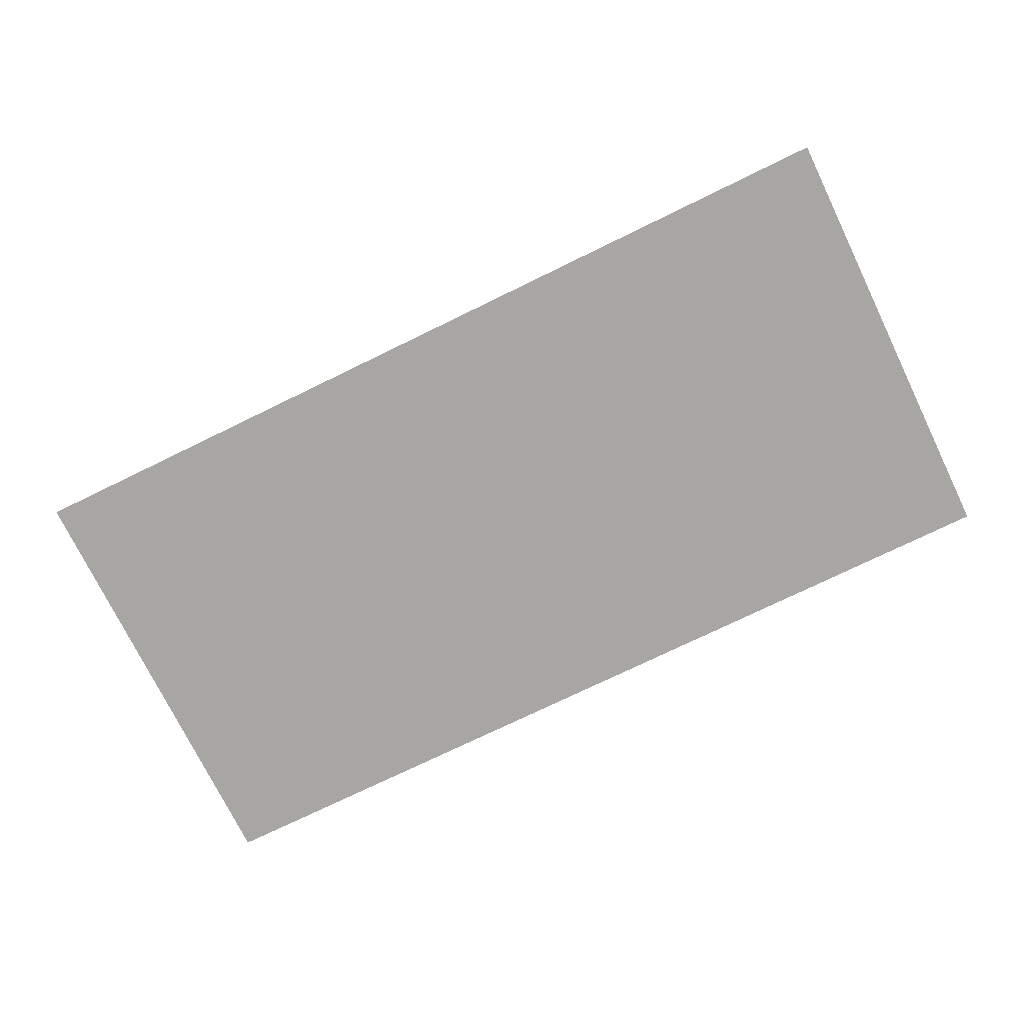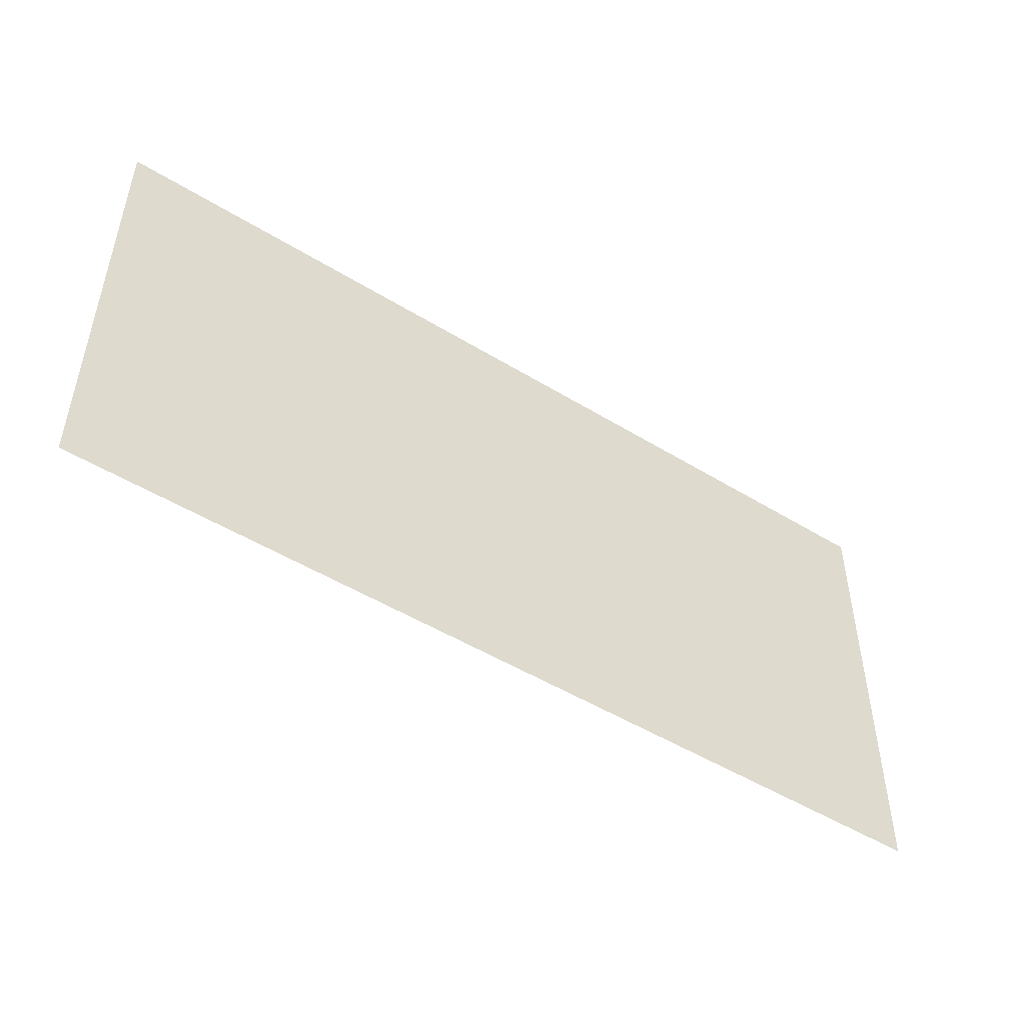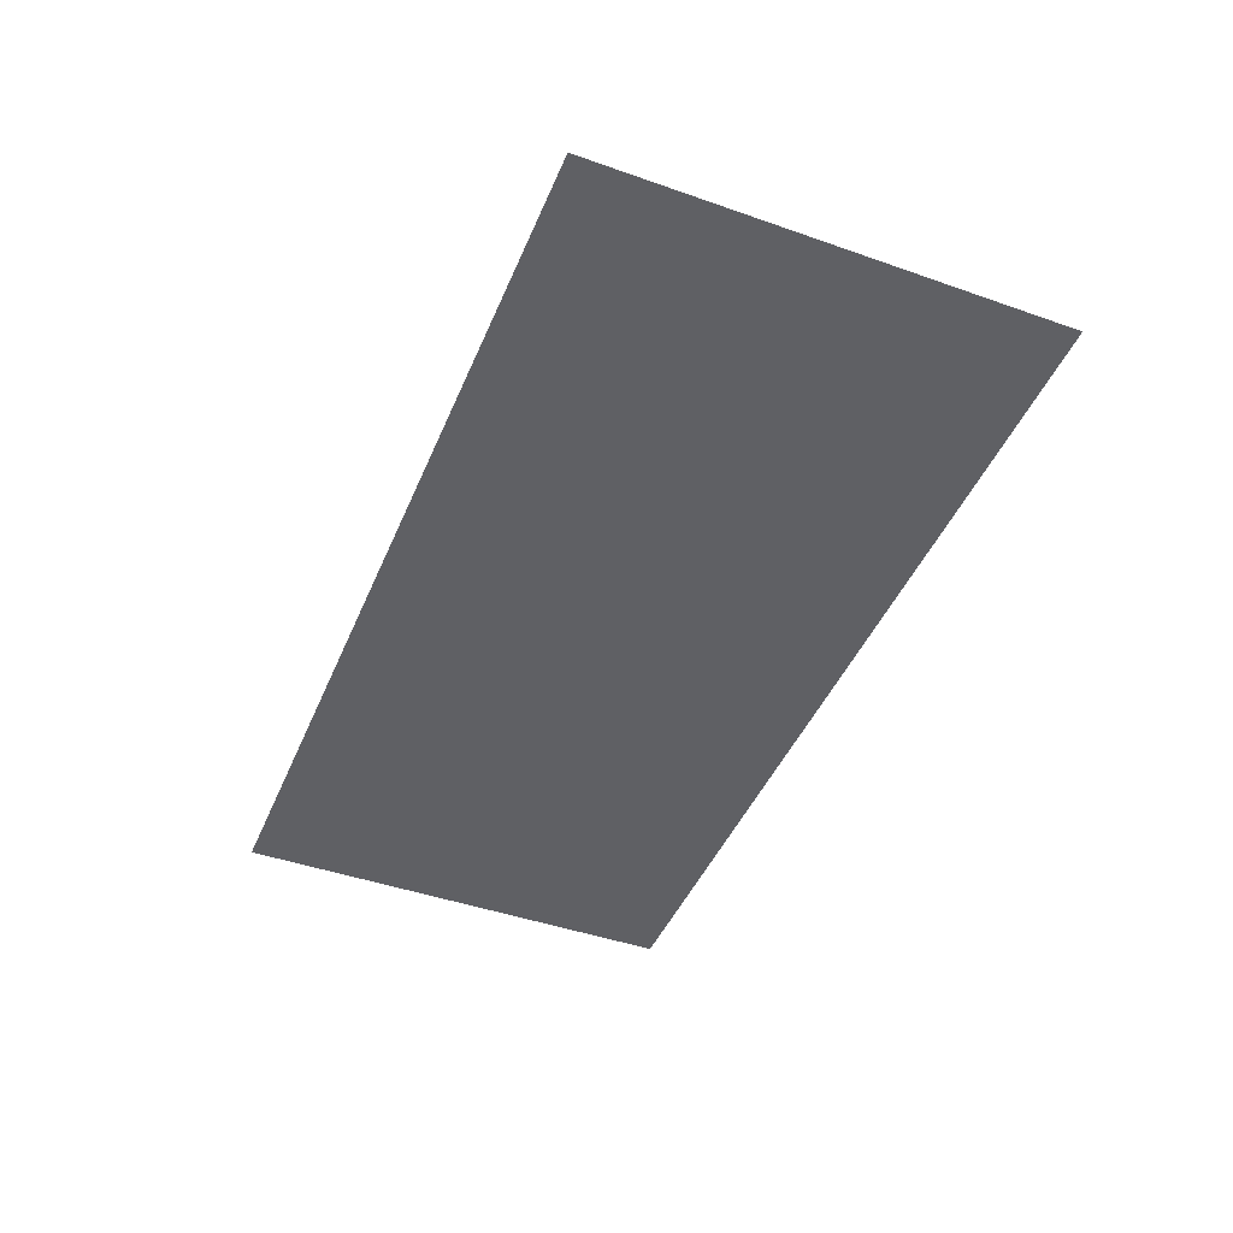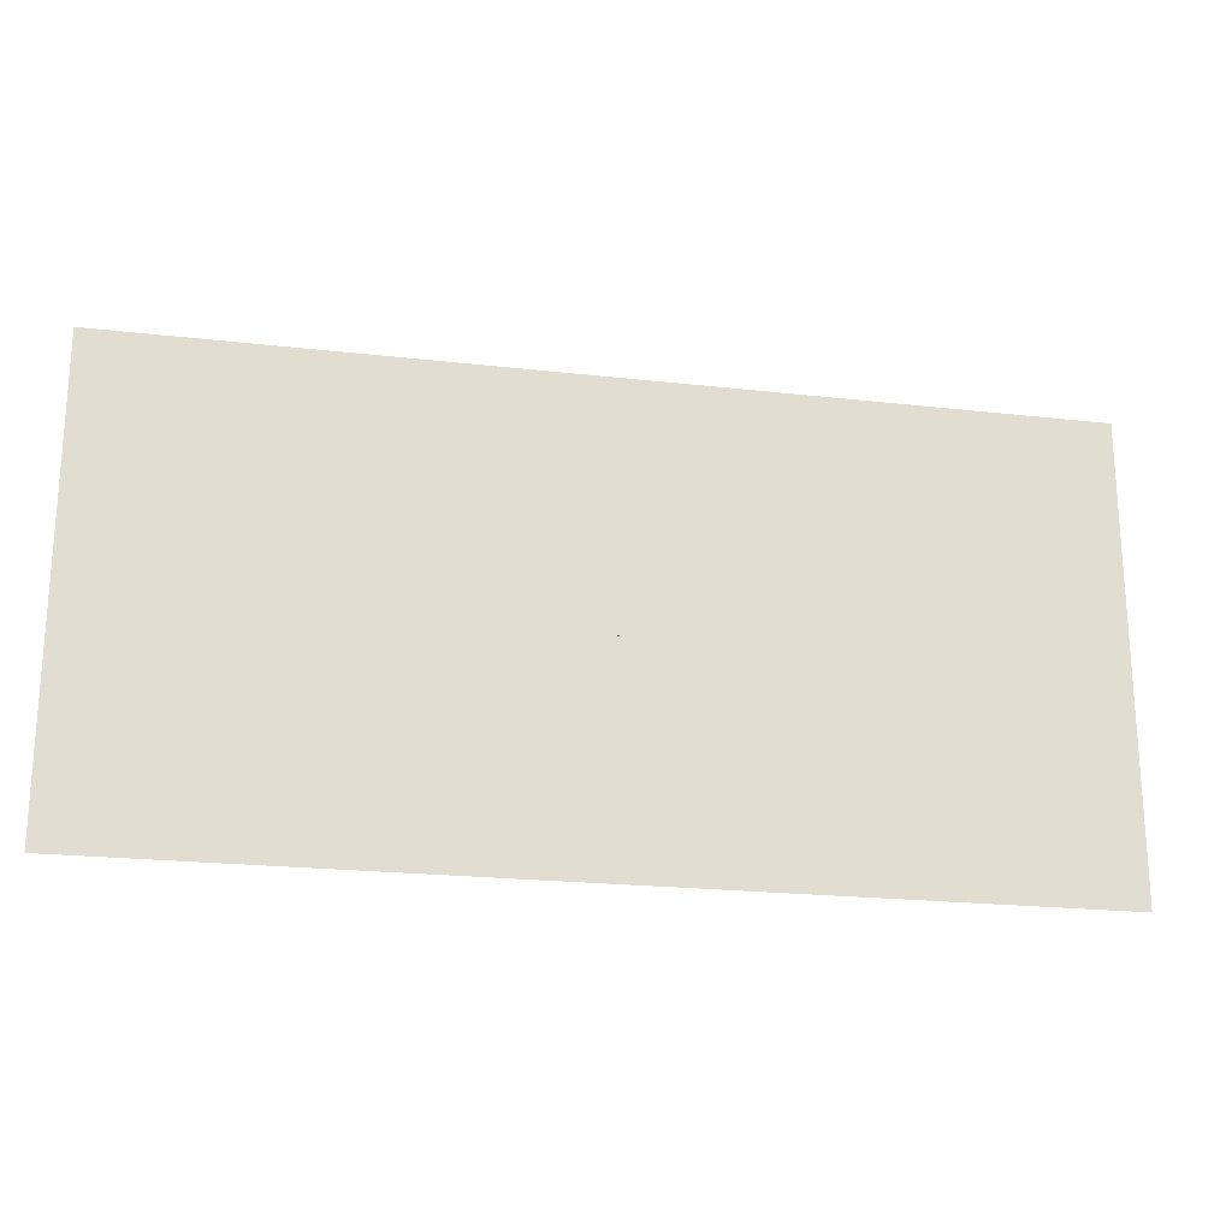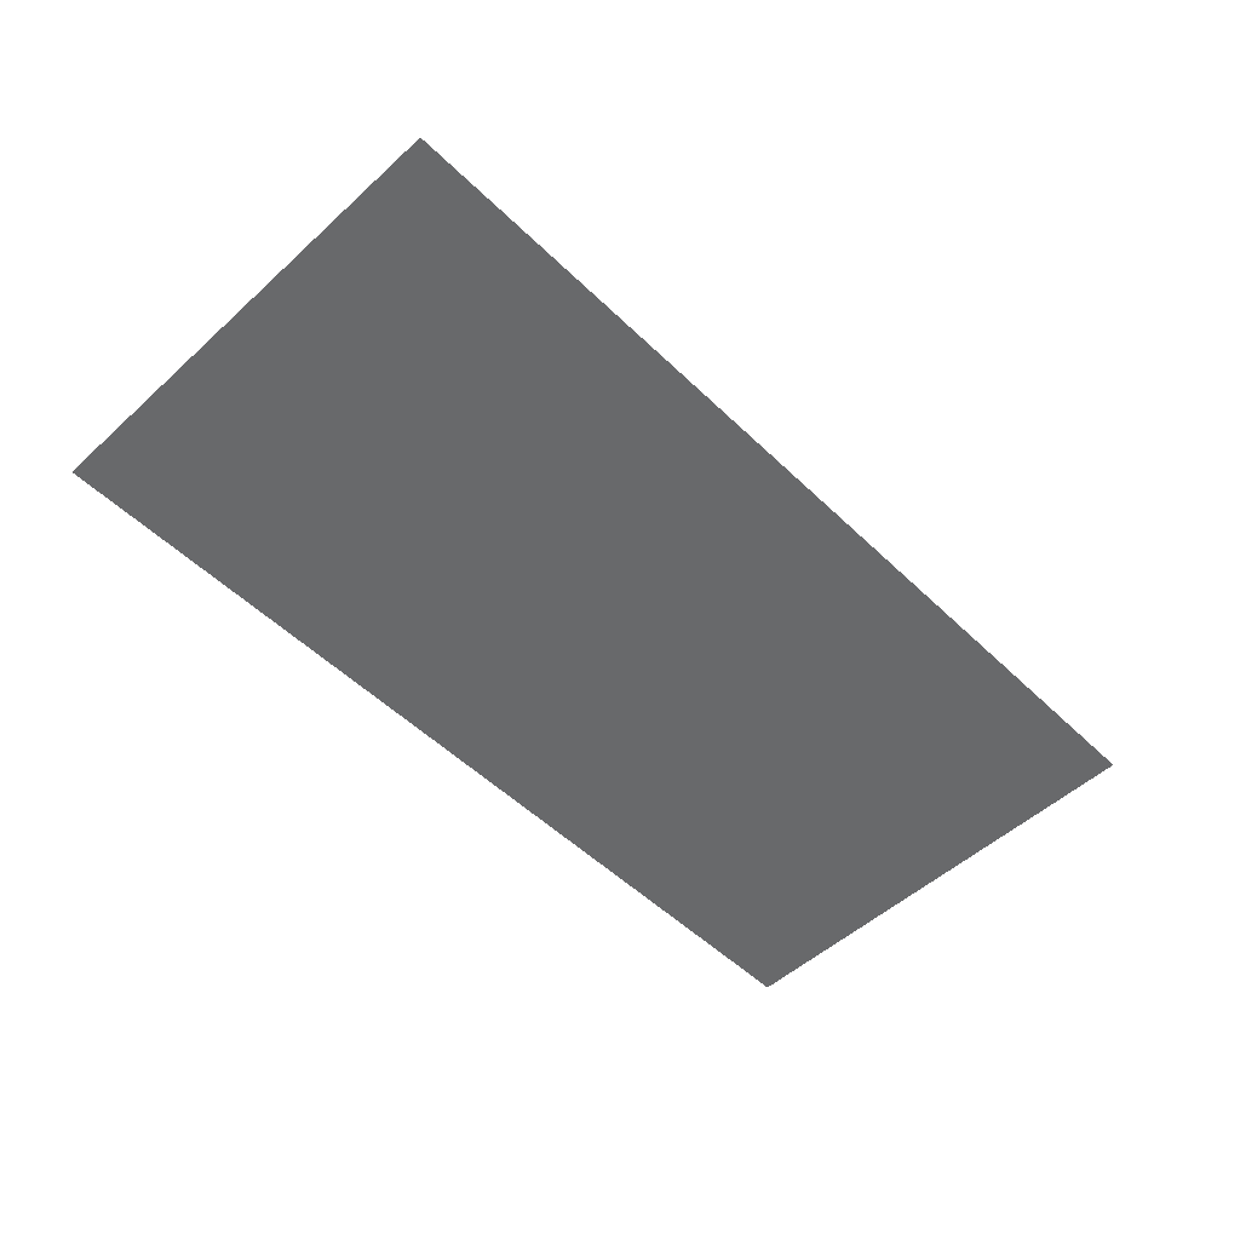
<metadata>
{"format":"obj","ext":"obj","renderer":"f3d","projection":"perspective","resolution":1024,"background":"white","views":[{"elev":-74.3,"azim":26.0,"up":"+Y"},{"elev":-49.1,"azim":-34.3,"up":"+Z"},{"elev":-45.0,"azim":-112.1,"up":"+Y"},{"elev":-21.4,"azim":168.5,"up":"+Z"},{"elev":-52.6,"azim":134.2,"up":"+Y"}]}
</metadata>
<code>
o MeshTelevision_1_0_GeomSubset_2
v -0.000743 -0.01762 0.09051
v 0.000743 -0.01762 0.09051
v -0.000743 -0.01613 0.09051
v 0.000743 -0.01613 0.09051
v -0.000743 -0.01762 0.09051
v 0.000743 -0.01762 0.09051
v -0.000743 -0.01613 0.09051
v 0.000743 -0.01613 0.09051
v -0.000743 -0.01762 0.09051
v 0.000743 -0.01762 0.09051
v -0.000743 -0.01613 0.09051
v 0.000743 -0.01613 0.09051
v -0.000743 -0.01762 0.09051
v 0.000743 -0.01762 0.09051
v -0.000743 -0.01613 0.09051
v 0.000743 -0.01613 0.09051
v -0.000743 -0.01762 0.09051
v 0.000743 -0.01762 0.09051
v -0.000743 -0.01613 0.09051
v 0.000743 -0.01613 0.09051
v -0.5286 -0.04841 -0.2038
v 0 -0.04841 -0.2038
v -0.5286 -0.02525 -0.2038
v 0 -0.02525 -0.2038
v -0.5286 -0.04841 0.3724
v -0.5286 -0.02525 0.3724
v 0.5286 -0.04841 0.3724
v 0.5286 -0.04841 -0.2038
v 0.5286 -0.02525 -0.2038
v 0.5286 -0.02525 0.3724
v -0.5231 -0.05332 0.3724
v -0.5231 -0.05332 -0.1984
v 0 -0.05332 -0.1984
v 0.5231 -0.05332 -0.1984
v 0.5231 -0.05332 0.3724
v 0.5231 -0.02034 0.3724
v 0.5231 -0.02034 -0.1984
v 0 -0.02034 -0.1984
v -0.5231 -0.02034 -0.1984
v -0.5231 -0.02034 0.3724
v -0.5137 -0.05849 0.3724
v -0.5137 -0.05849 -0.1845
v 0 -0.05849 -0.1845
v 0.5137 -0.05849 -0.1845
v 0.5137 -0.05849 0.3724
v 0.5137 -0.01517 0.3724
v 0.5137 -0.01517 -0.1845
v 0 -0.01517 -0.1845
v -0.5137 -0.01517 -0.1845
v -0.5137 -0.01517 0.3724
v 0 -0.04621 0.3621
v 0 -0.04621 -0.139
v -0.4853 -0.04621 0.3621
v -0.4853 -0.04621 -0.139
v 0 -0.01687 -0.1595
v 0 -0.01687 0.3724
v -0.5044 -0.01687 -0.1595
v -0.5044 -0.01687 0.3724
v 0 -0.054 -0.139
v 0 -0.054 -0.1595
v -0.4853 -0.054 -0.139
v -0.5044 -0.054 -0.1595
v -0.4853 -0.054 0.3621
v -0.5044 -0.054 0.3724
v 0 -0.054 0.3621
v 0 -0.054 0.3724
v 0.4853 -0.04621 -0.139
v 0.4853 -0.04621 0.3621
v 0.5044 -0.01687 0.3724
v 0.5044 -0.01687 -0.1595
v 0.5044 -0.054 -0.1595
v 0.4853 -0.054 -0.139
v 0.5044 -0.054 0.3724
v 0.4853 -0.054 0.3621
v 0.5088 -0.054 0.3724
v 0.5088 -0.02166 0.3724
v -0.5086 -0.02166 0.3724
v -0.5086 -0.054 0.3724
v -0.5071 -0.05926 -0.1702
v -0.5044 -0.05679 -0.1595
v 0 -0.05926 -0.1702
v 0 -0.05679 -0.1595
v -0.5044 -0.05679 0.3724
v -0.5071 -0.05926 0.3724
v -0.5071 -0.0144 0.3724
v -0.5071 -0.0144 -0.1702
v 0 -0.0144 -0.1702
v 0.5071 -0.05926 -0.1702
v 0.5044 -0.05679 -0.1595
v 0.5044 -0.05679 0.3724
v 0.5071 -0.05926 0.3724
v 0.5071 -0.0144 0.3724
v 0.5071 -0.0144 -0.1702
v 0 -0.04621 0.3381
v 0 -0.04621 -0.1149
v -0.459 -0.04621 0.3381
v -0.459 -0.04621 -0.1149
v 0.459 -0.04621 -0.1149
v 0.459 -0.04621 0.3381
v 0 -0.03512 0.3381
v 0 -0.03512 -0.1149
v -0.459 -0.03512 0.3381
v -0.459 -0.03512 -0.1149
v 0.459 -0.03512 -0.1149
v 0.459 -0.03512 0.3381
f 9 10 12 11
f 101 100 102 103
f 101 104 105 100

</code>
